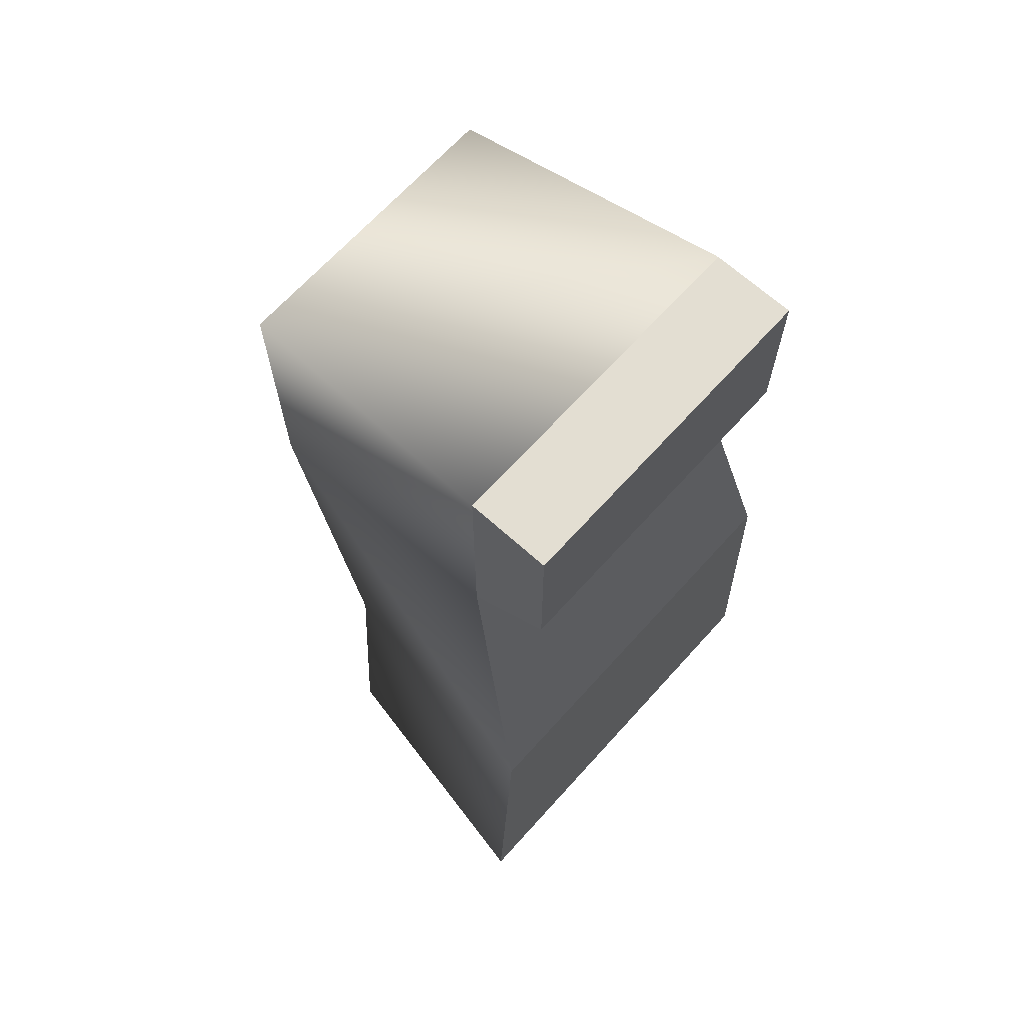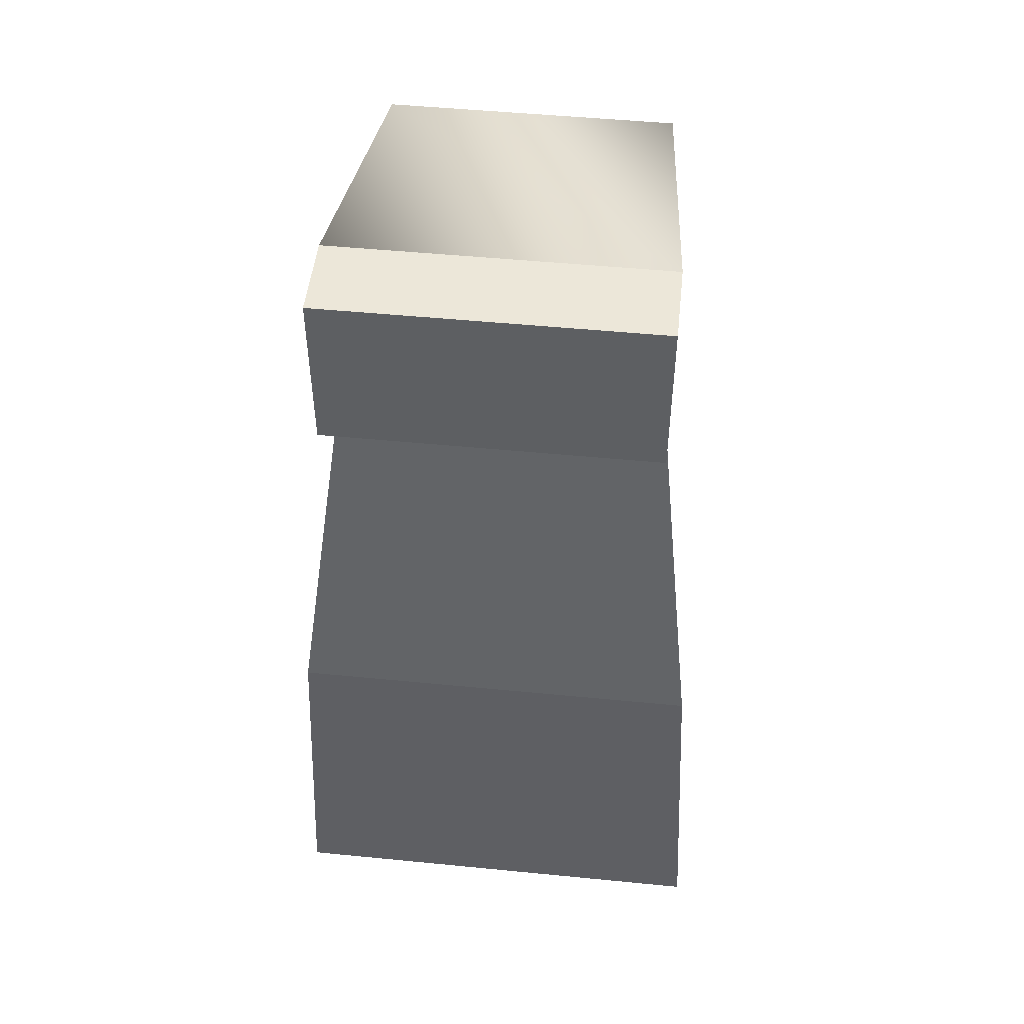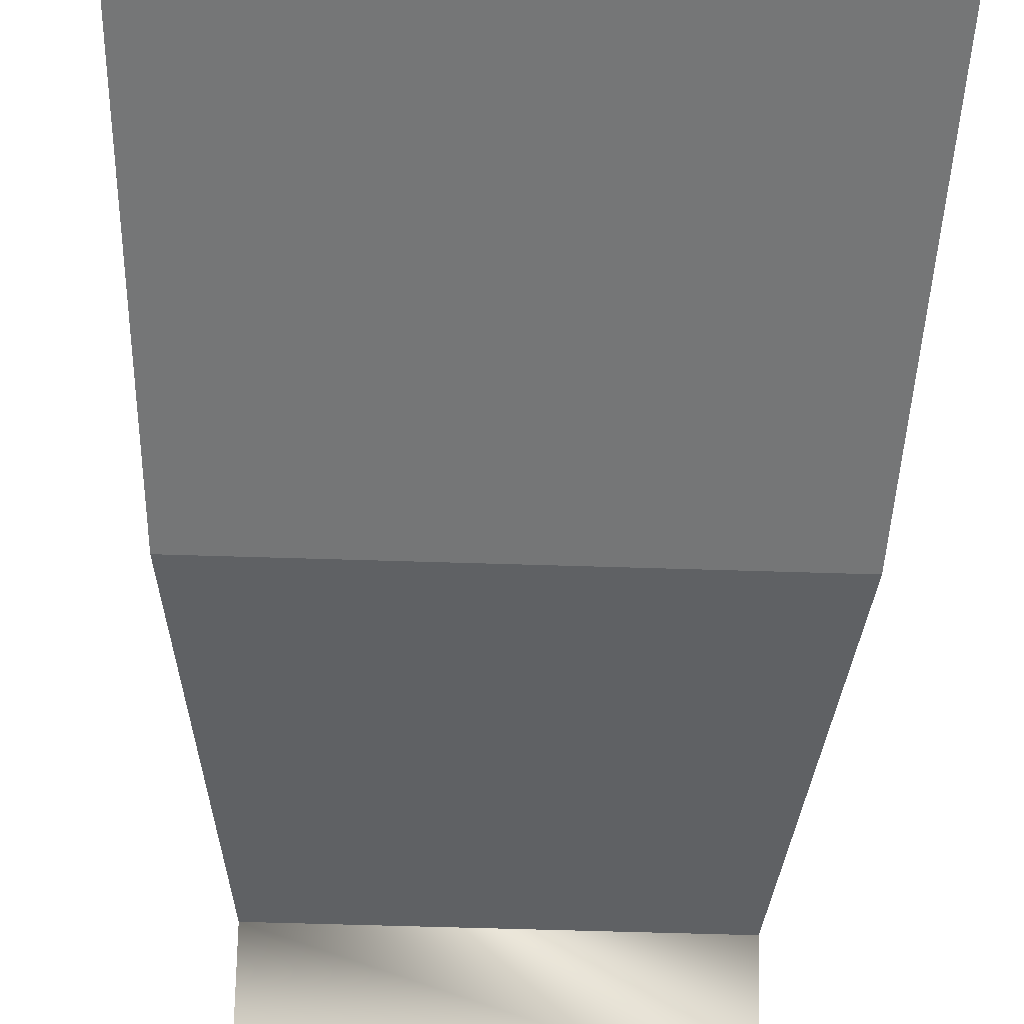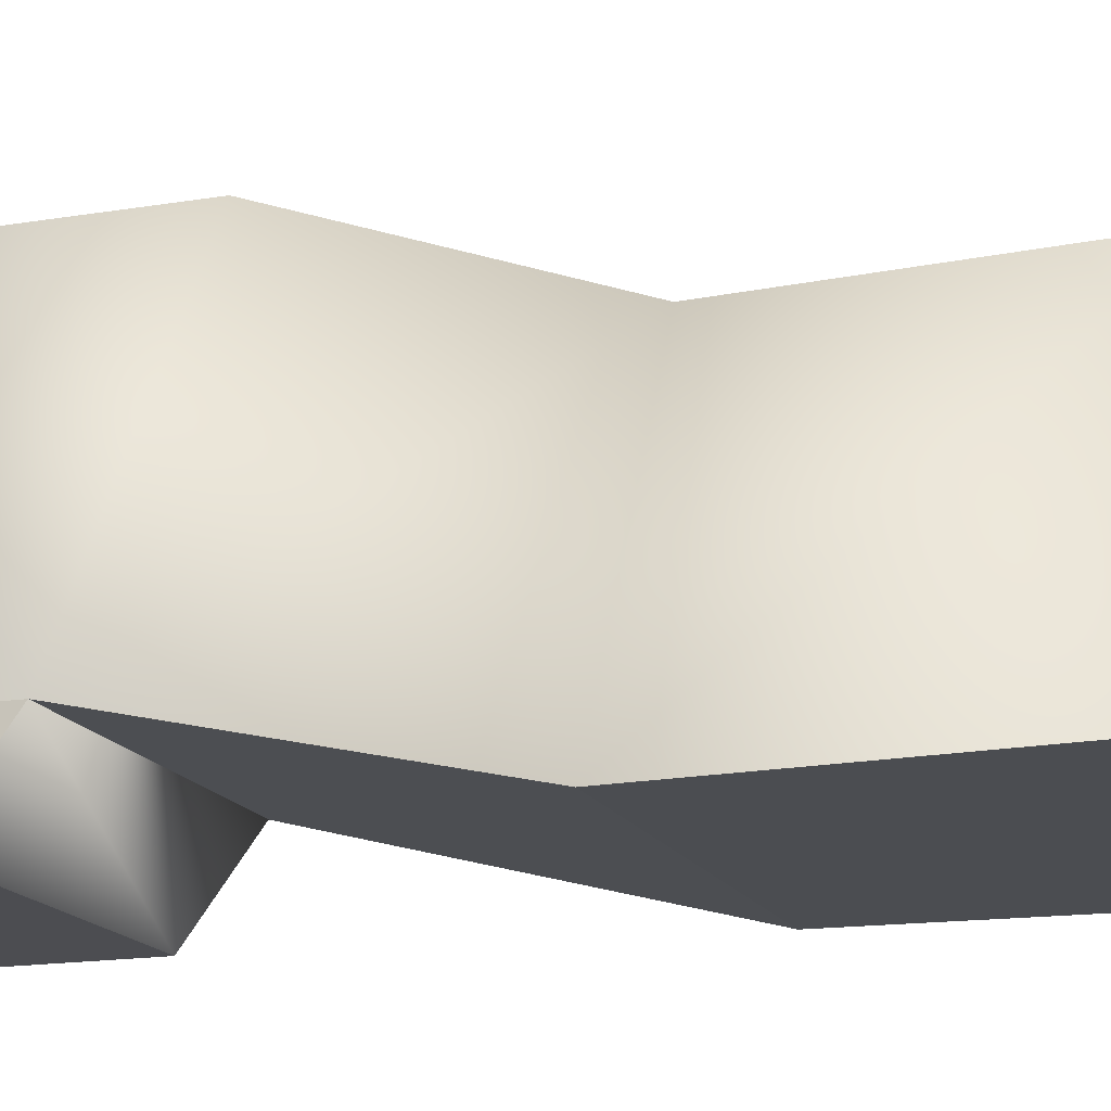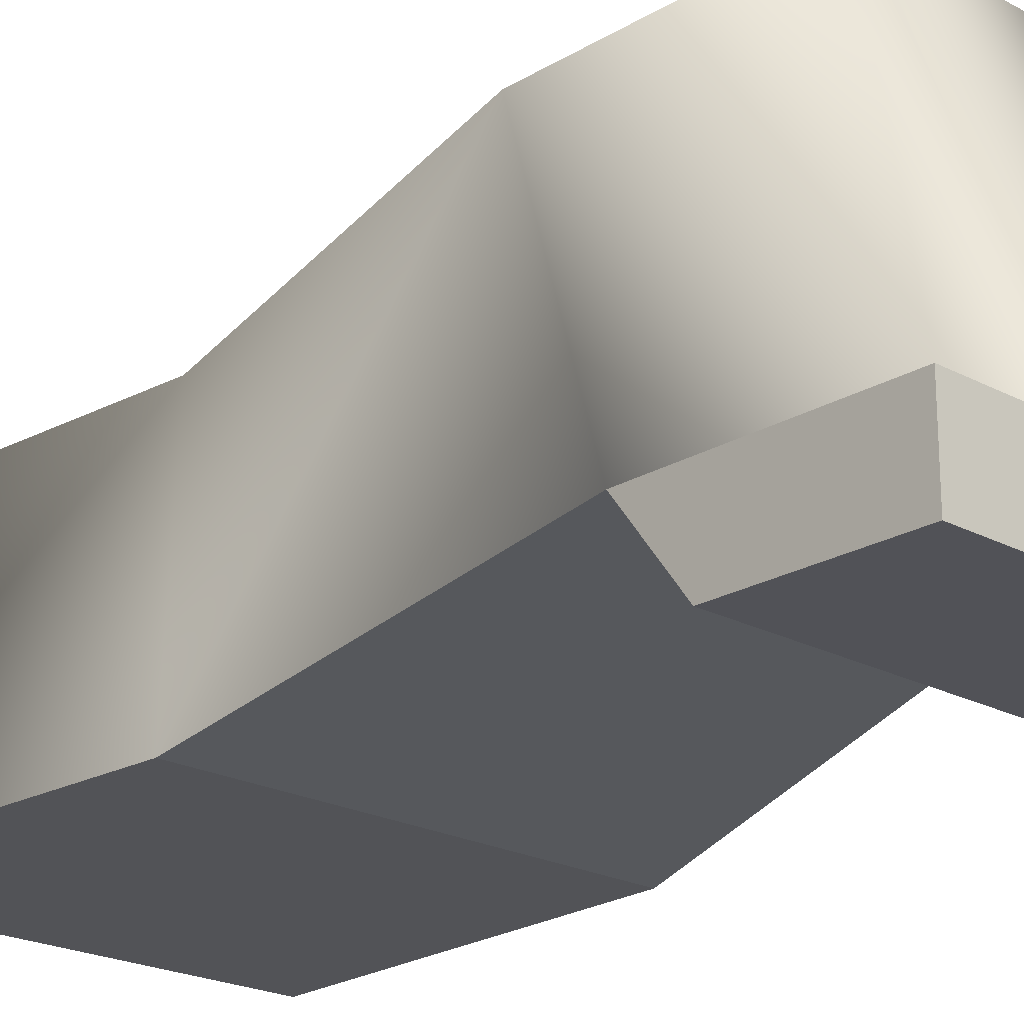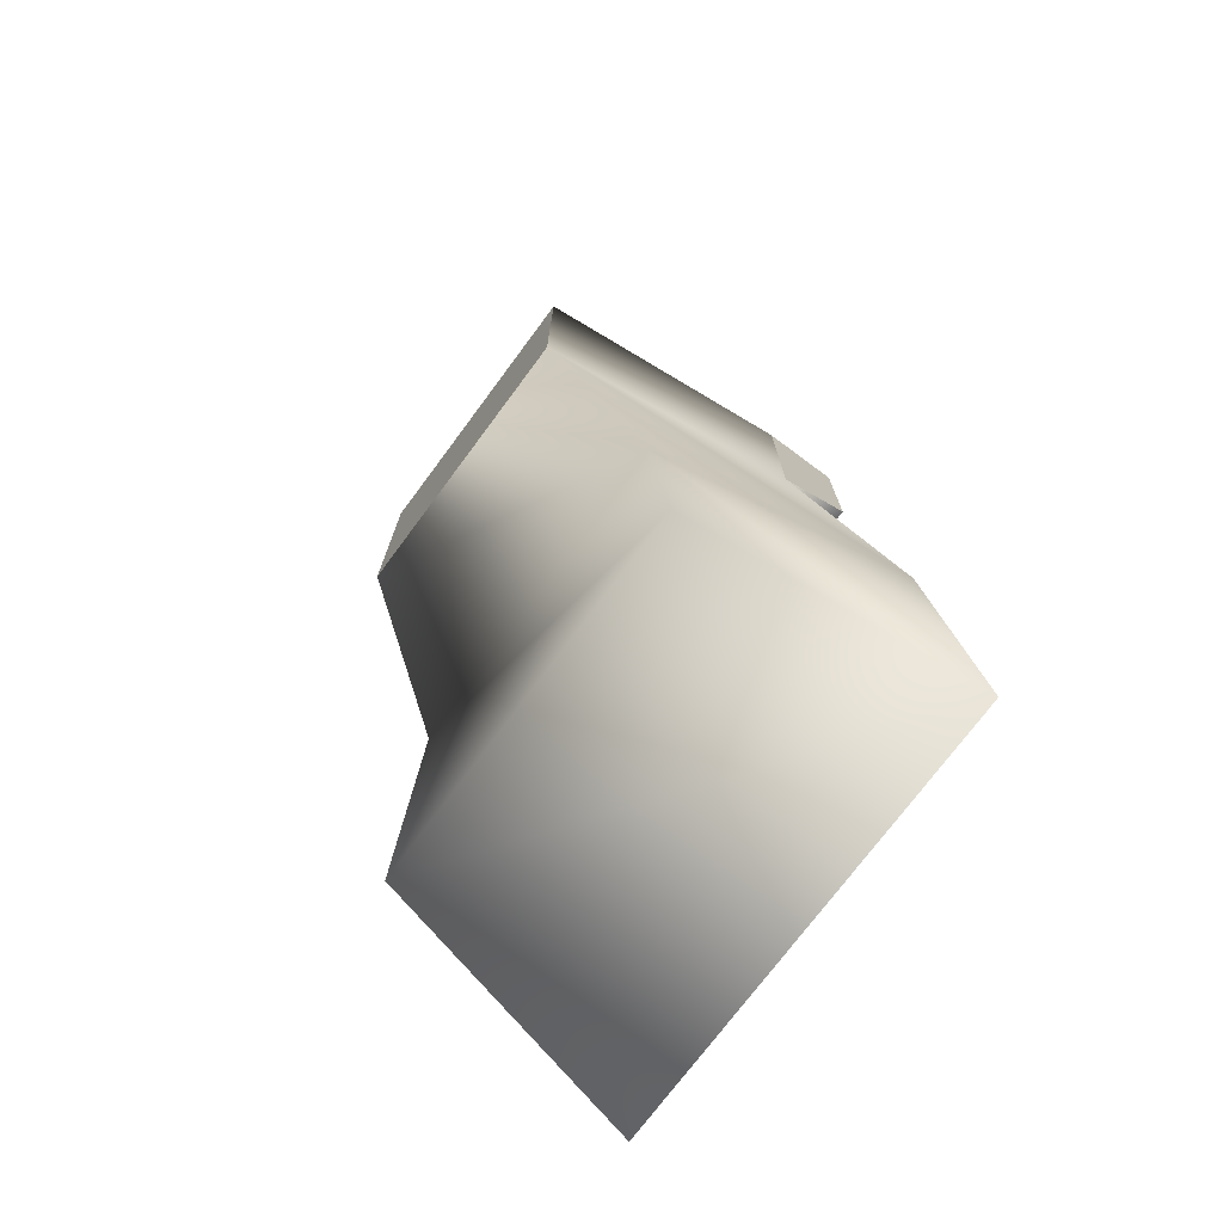
<metadata>
{"format":"obj","ext":"obj","renderer":"f3d","projection":"perspective","resolution":1024,"background":"white","views":[{"elev":67.4,"azim":-47.9,"up":"+Z"},{"elev":49.7,"azim":6.2,"up":"+Z"},{"elev":-57.7,"azim":178.1,"up":"+Y"},{"elev":-16.2,"azim":109.2,"up":"+Y"},{"elev":-21.6,"azim":-43.4,"up":"+Y"},{"elev":-73.9,"azim":-126.6,"up":"+Z"}]}
</metadata>
<code>
v 8 0 8
v -8 0 8
v -8 0 0
v -8 0 0
v 8 0 0
v 8 0 8
v 7 18 5
v 7 18 -8
v -7 18 -8
v -7 18 -8
v -7 18 5
v 7 18 5
v 8 4 -3
v 8 0 0
v -8 0 0
v -8 0 0
v -8 4 -3
v 8 4 -3
v 9 13 -35
v 11 0 -38
v -11 0 -38
v -11 0 -38
v -9 13 -35
v 9 13 -35
v 8 4 8
v 8 0 8
v 8 0 0
v 8 0 0
v 8 4 -3
v 8 4 8
v 7 18 5
v 8 4 8
v 8 4 -3
v 8 4 -3
v 7 18 -8
v 7 18 5
v -8 4 8
v -8 0 8
v 8 0 8
v 8 0 8
v 8 4 8
v -8 4 8
v -7 18 5
v -8 4 8
v 8 4 8
v 8 4 8
v 7 18 5
v -7 18 5
v -8 4 -3
v -8 0 0
v -8 0 8
v -8 0 8
v -8 4 8
v -8 4 -3
v -7 18 -8
v -8 4 -3
v -8 4 8
v -8 4 8
v -7 18 5
v -7 18 -8
v -8 13 -21
v -7 18 -8
v 7 18 -8
v 7 18 -8
v 8 13 -21
v -8 13 -21
v 10 0 -19
v 8 4 -3
v -8 4 -3
v -8 4 -3
v -10 0 -19
v 10 0 -19
v 8 13 -21
v 7 18 -8
v 8 4 -3
v 8 4 -3
v 10 0 -19
v 8 13 -21
v -10 0 -19
v -8 4 -3
v -7 18 -8
v -7 18 -8
v -8 13 -21
v -10 0 -19
v 11 0 -38
v 10 0 -19
v -10 0 -19
v -10 0 -19
v -11 0 -38
v 11 0 -38
v 9 13 -35
v 8 13 -21
v 10 0 -19
v 10 0 -19
v 11 0 -38
v 9 13 -35
v -9 13 -35
v -8 13 -21
v 8 13 -21
v 8 13 -21
v 9 13 -35
v -9 13 -35
v -11 0 -38
v -10 0 -19
v -8 13 -21
v -8 13 -21
v -9 13 -35
v -11 0 -38
f 1 2 3
f 4 5 6
f 7 8 9
f 10 11 12
f 13 14 15
f 16 17 18
f 19 20 21
f 22 23 24
f 25 26 27
f 28 29 30
f 31 32 33
f 34 35 36
f 37 38 39
f 40 41 42
f 43 44 45
f 46 47 48
f 49 50 51
f 52 53 54
f 55 56 57
f 58 59 60
f 61 62 63
f 64 65 66
f 67 68 69
f 70 71 72
f 73 74 75
f 76 77 78
f 79 80 81
f 82 83 84
f 85 86 87
f 88 89 90
f 91 92 93
f 94 95 96
f 97 98 99
f 100 101 102
f 103 104 105
f 106 107 108

</code>
